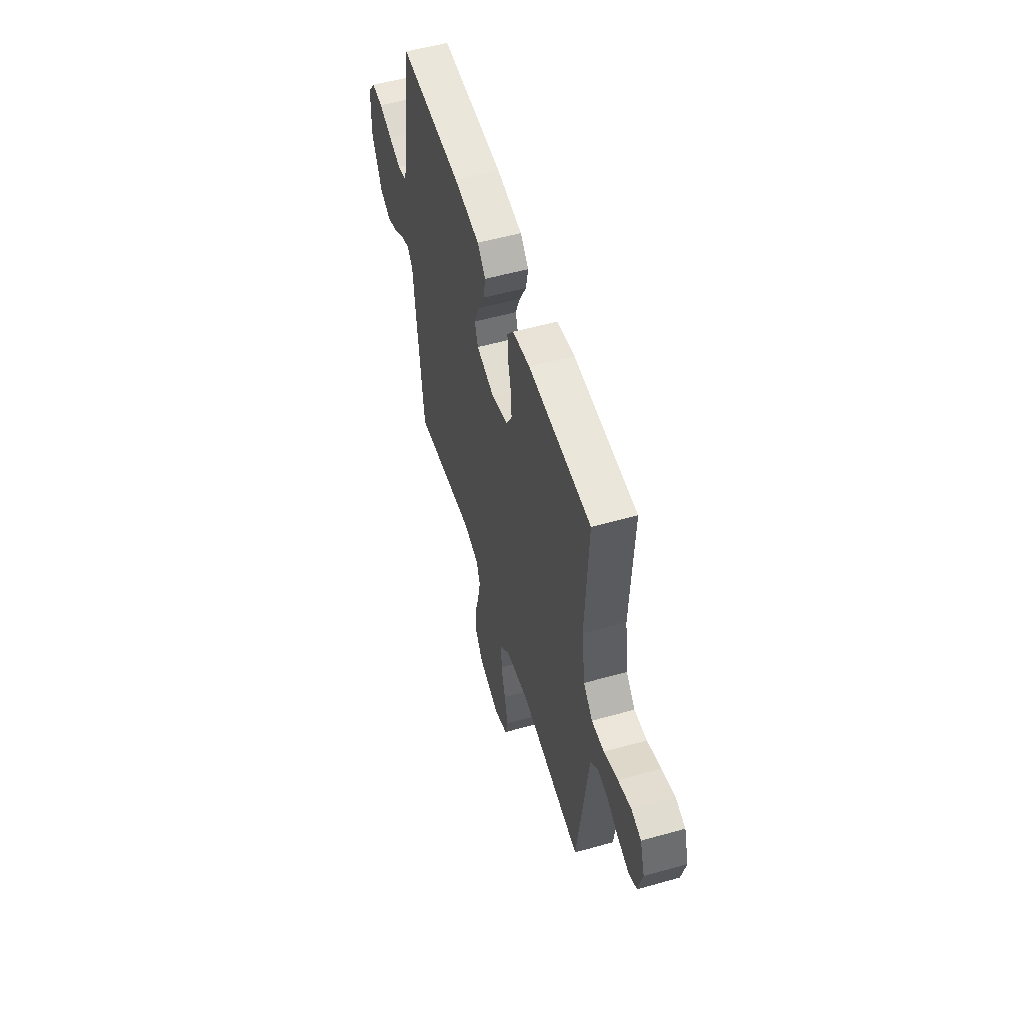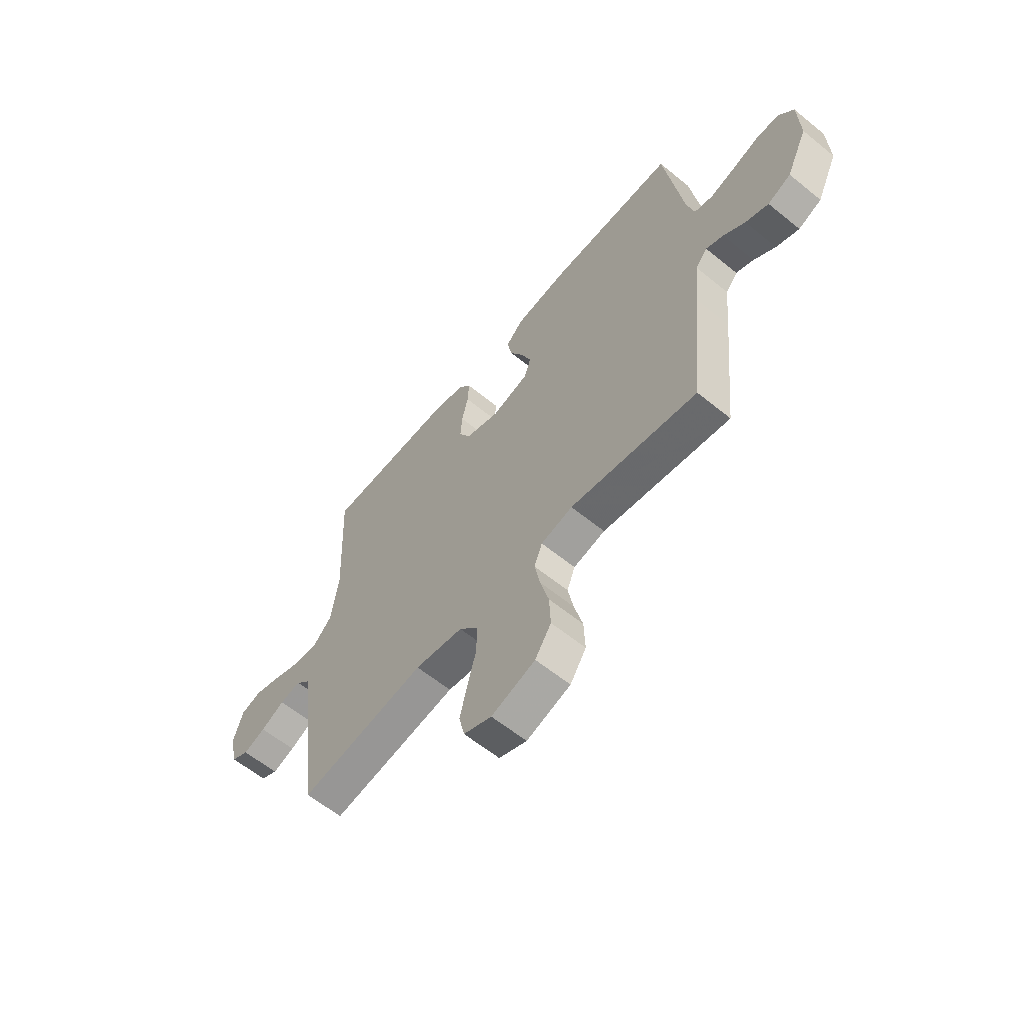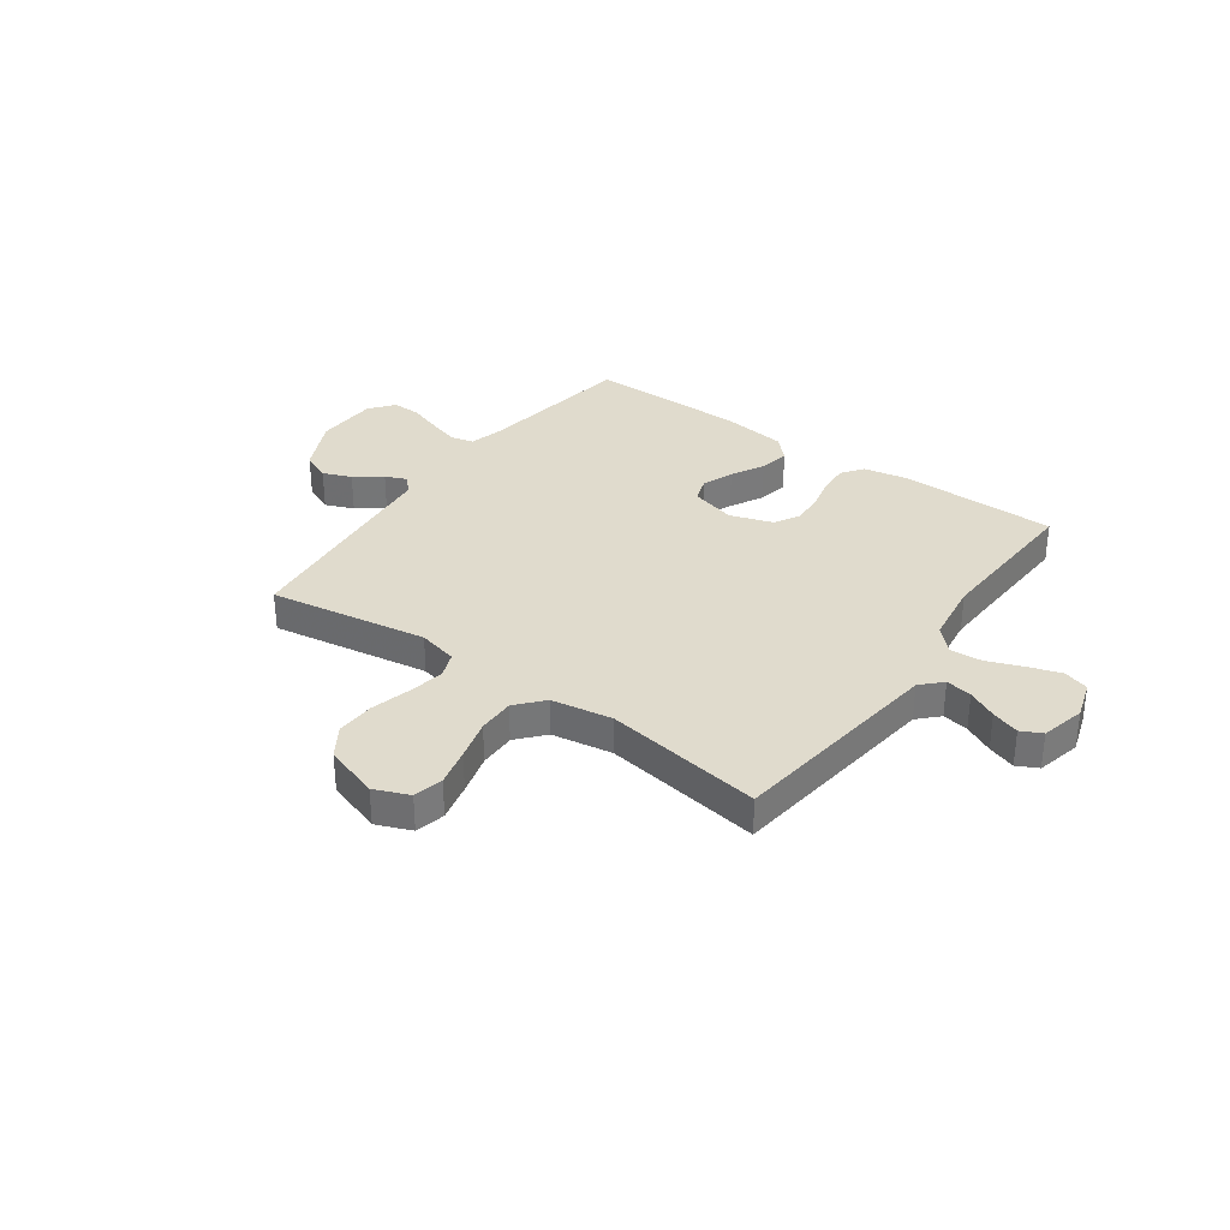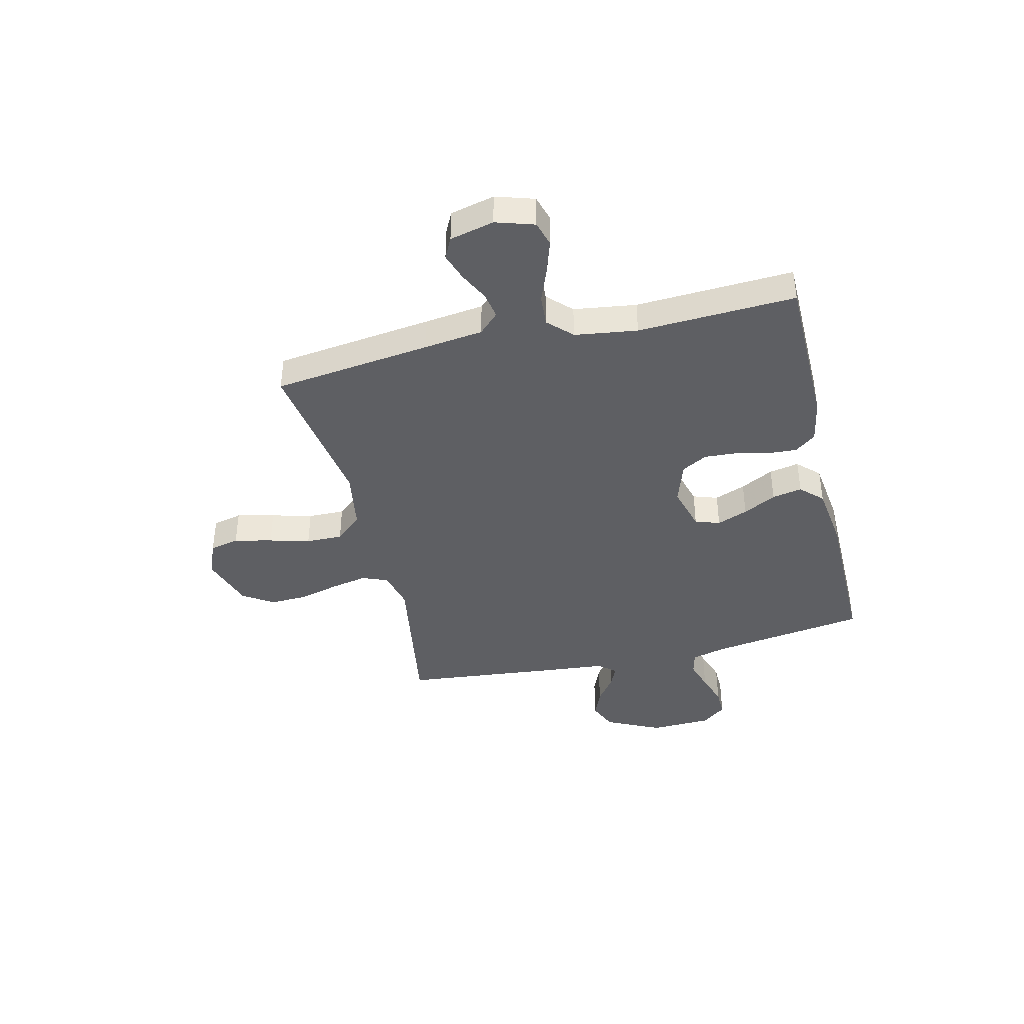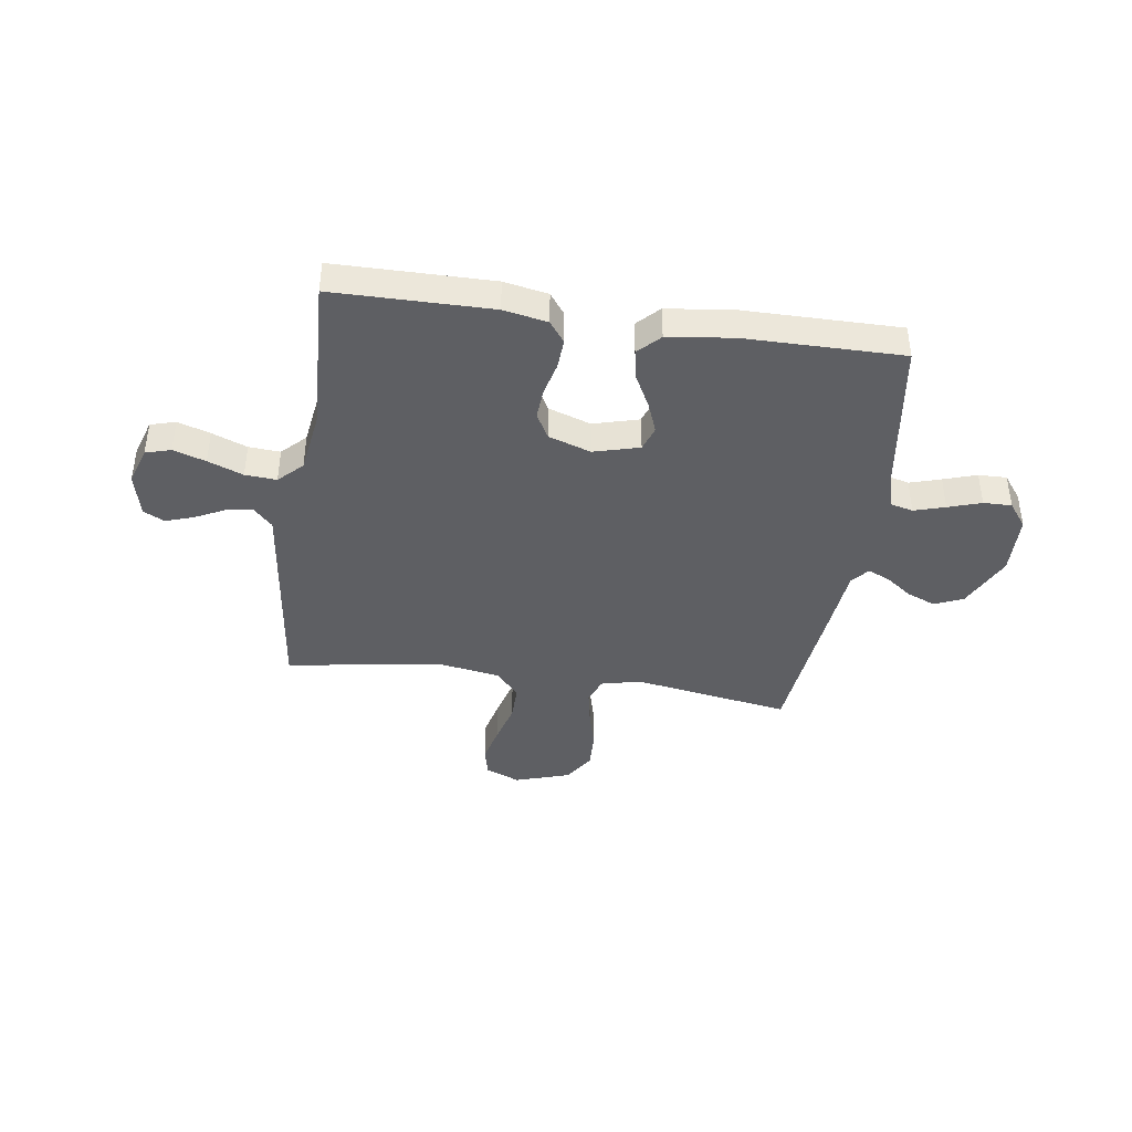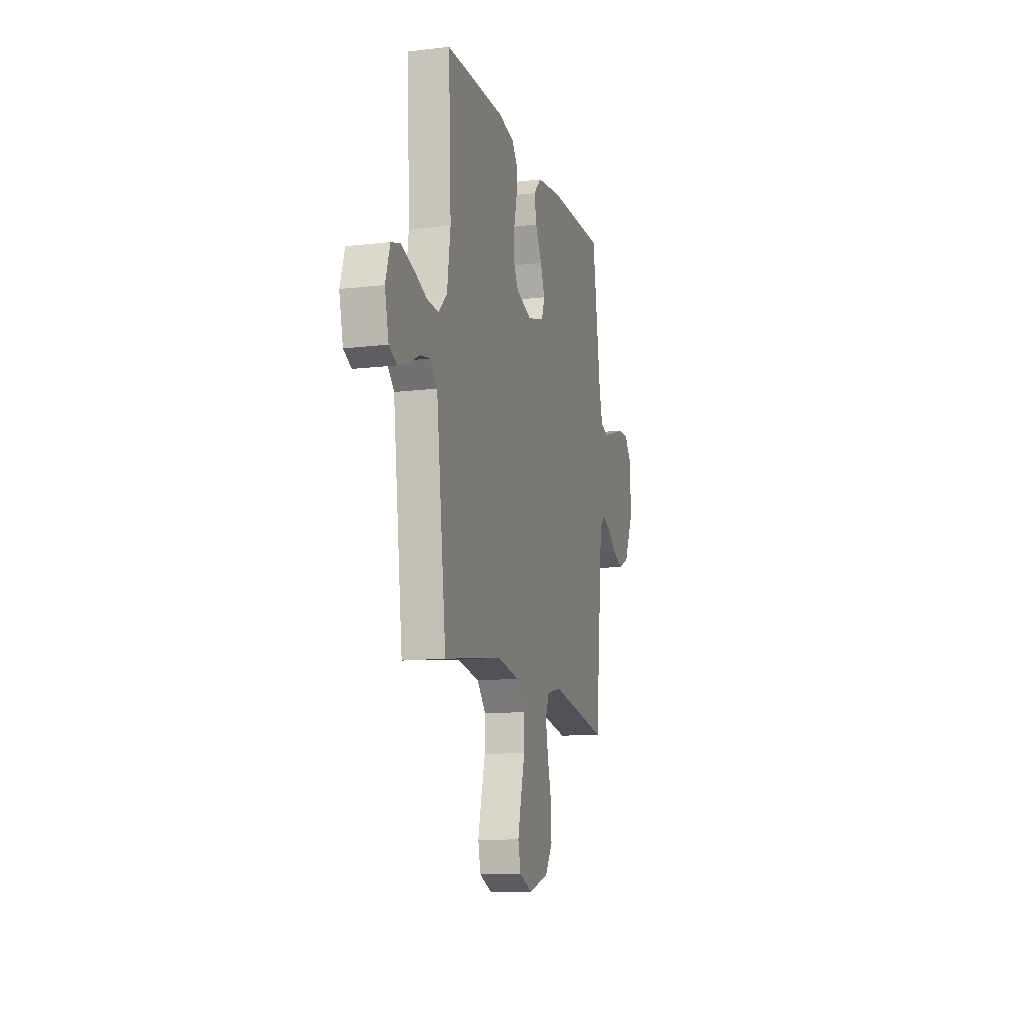
<metadata>
{"format":"obj","ext":"obj","renderer":"f3d","projection":"perspective","resolution":1024,"background":"white","views":[{"elev":54.6,"azim":-106.6,"up":"+Z"},{"elev":-60.8,"azim":50.3,"up":"+Z"},{"elev":33.3,"azim":-144.4,"up":"+Y"},{"elev":-40.6,"azim":-76.5,"up":"+Y"},{"elev":-40.9,"azim":-8.4,"up":"+Y"},{"elev":-12.4,"azim":-74.5,"up":"+Z"}]}
</metadata>
<code>
v 0.5 0.07 0.5
v 0.544 0.07 0.2
v 0.561 0.07 0.135
v 0.605 0.07 0.124
v 0.664 0.07 0.142
v 0.727 0.07 0.163
v 0.781 0.07 0.164
v 0.817 0.07 0.117
v 0.821 0.07 0
v 0.771 0.07 -0.105
v 0.716 0.07 -0.129
v 0.662 0.07 -0.107
v 0.611 0.07 -0.07
v 0.57 0.07 -0.052
v 0.542 0.07 -0.084
v 0.531 0.07 -0.2
v 0.5 0.07 -0.5
v 0.2 0.07 -0.451
v 0.125 0.07 -0.469
v 0.106 0.07 -0.518
v 0.119 0.07 -0.585
v 0.139 0.07 -0.661
v 0.142 0.07 -0.734
v 0.104 0.07 -0.792
v 0 0.07 -0.826
v -0.066 0.07 -0.799
v -0.079 0.07 -0.743
v -0.062 0.07 -0.671
v -0.041 0.07 -0.594
v -0.04 0.07 -0.524
v -0.085 0.07 -0.473
v -0.2 0.07 -0.454
v -0.5 0.07 -0.5
v -0.537 0.07 -0.2
v -0.551 0.07 -0.087
v -0.588 0.07 -0.049
v -0.638 0.07 -0.058
v -0.694 0.07 -0.086
v -0.747 0.07 -0.104
v -0.787 0.07 -0.084
v -0.807 0.07 0
v -0.784 0.07 0.073
v -0.736 0.07 0.087
v -0.674 0.07 0.067
v -0.607 0.07 0.041
v -0.547 0.07 0.037
v -0.503 0.07 0.081
v -0.486 0.07 0.2
v -0.5 0.07 0.5
v -0.2 0.07 0.503
v -0.116 0.07 0.487
v -0.086 0.07 0.447
v -0.089 0.07 0.39
v -0.104 0.07 0.327
v -0.108 0.07 0.267
v -0.081 0.07 0.218
v 0 0.07 0.191
v 0.087 0.07 0.215
v 0.103 0.07 0.262
v 0.08 0.07 0.321
v 0.047 0.07 0.384
v 0.036 0.07 0.441
v 0.076 0.07 0.482
v 0.2 0.07 0.498
v 0.5 0 0.5
v 0.544 0 0.2
v 0.561 0 0.135
v 0.605 0 0.124
v 0.664 0 0.142
v 0.727 0 0.163
v 0.781 0 0.164
v 0.817 0 0.117
v 0.821 0 0
v 0.771 0 -0.105
v 0.716 0 -0.129
v 0.662 0 -0.107
v 0.611 0 -0.07
v 0.57 0 -0.052
v 0.542 0 -0.084
v 0.531 0 -0.2
v 0.5 0 -0.5
v 0.2 0 -0.451
v 0.125 0 -0.469
v 0.106 0 -0.518
v 0.119 0 -0.585
v 0.139 0 -0.661
v 0.142 0 -0.734
v 0.104 0 -0.792
v 0 0 -0.826
v -0.066 0 -0.799
v -0.079 0 -0.743
v -0.062 0 -0.671
v -0.041 0 -0.594
v -0.04 0 -0.524
v -0.085 0 -0.473
v -0.2 0 -0.454
v -0.5 0 -0.5
v -0.537 0 -0.2
v -0.551 0 -0.087
v -0.588 0 -0.049
v -0.638 0 -0.058
v -0.694 0 -0.086
v -0.747 0 -0.104
v -0.787 0 -0.084
v -0.807 0 0
v -0.784 0 0.073
v -0.736 0 0.087
v -0.674 0 0.067
v -0.607 0 0.041
v -0.547 0 0.037
v -0.503 0 0.081
v -0.486 0 0.2
v -0.5 0 0.5
v -0.2 0 0.503
v -0.116 0 0.487
v -0.086 0 0.447
v -0.089 0 0.39
v -0.104 0 0.327
v -0.108 0 0.267
v -0.081 0 0.218
v 0 0 0.191
v 0.087 0 0.215
v 0.103 0 0.262
v 0.08 0 0.321
v 0.047 0 0.384
v 0.036 0 0.441
v 0.076 0 0.482
v 0.2 0 0.498
f 64 1 2
f 63 64 2
f 62 63 2
f 61 62 2
f 60 61 2
f 59 60 2 3
f 58 59 3
f 57 58 3 4
f 52 53 54
f 51 52 54
f 50 51 54
f 49 50 54
f 48 49 54
f 47 48 54 55
f 46 47 55 56
f 43 44 45
f 42 43 45
f 41 42 45
f 40 41 45
f 39 40 45
f 38 39 45
f 37 38 45
f 36 37 45 46
f 46 56 57
f 36 46 57
f 35 36 57
f 32 33 34
f 35 57 4
f 34 35 4
f 32 34 4
f 31 32 4
f 27 28 29
f 26 27 29
f 25 26 29
f 24 25 29
f 23 24 29
f 22 23 29
f 21 22 29
f 20 21 29 30
f 15 16 17 18
f 14 15 18 19
f 11 12 13
f 10 11 13
f 9 10 13
f 8 9 13
f 7 8 13
f 6 7 13
f 5 6 13
f 5 13 14
f 4 5 14 19
f 19 20 30 31
f 4 19 31
f 66 65 128
f 66 128 127
f 66 127 126
f 66 126 125
f 66 125 124
f 67 66 124 123
f 67 123 122
f 68 67 122 121
f 118 117 116
f 118 116 115
f 118 115 114
f 118 114 113
f 118 113 112
f 119 118 112 111
f 120 119 111 110
f 109 108 107
f 109 107 106
f 109 106 105
f 109 105 104
f 109 104 103
f 109 103 102
f 109 102 101
f 110 109 101 100
f 121 120 110
f 121 110 100
f 121 100 99
f 98 97 96
f 68 121 99
f 68 99 98
f 68 98 96
f 68 96 95
f 93 92 91
f 93 91 90
f 93 90 89
f 93 89 88
f 93 88 87
f 93 87 86
f 93 86 85
f 94 93 85 84
f 82 81 80 79
f 83 82 79 78
f 77 76 75
f 77 75 74
f 77 74 73
f 77 73 72
f 77 72 71
f 77 71 70
f 77 70 69
f 78 77 69
f 83 78 69 68
f 95 94 84 83
f 95 83 68
f 1 65 66 2
f 2 66 67 3
f 3 67 68 4
f 4 68 69 5
f 5 69 70 6
f 6 70 71 7
f 7 71 72 8
f 8 72 73 9
f 9 73 74 10
f 10 74 75 11
f 11 75 76 12
f 12 76 77 13
f 13 77 78 14
f 14 78 79 15
f 15 79 80 16
f 16 80 81 17
f 17 81 82 18
f 18 82 83 19
f 19 83 84 20
f 20 84 85 21
f 21 85 86 22
f 22 86 87 23
f 23 87 88 24
f 24 88 89 25
f 25 89 90 26
f 26 90 91 27
f 27 91 92 28
f 28 92 93 29
f 29 93 94 30
f 30 94 95 31
f 31 95 96 32
f 32 96 97 33
f 33 97 98 34
f 34 98 99 35
f 35 99 100 36
f 36 100 101 37
f 37 101 102 38
f 38 102 103 39
f 39 103 104 40
f 40 104 105 41
f 41 105 106 42
f 42 106 107 43
f 43 107 108 44
f 44 108 109 45
f 45 109 110 46
f 46 110 111 47
f 47 111 112 48
f 48 112 113 49
f 49 113 114 50
f 50 114 115 51
f 51 115 116 52
f 52 116 117 53
f 53 117 118 54
f 54 118 119 55
f 55 119 120 56
f 56 120 121 57
f 57 121 122 58
f 58 122 123 59
f 59 123 124 60
f 60 124 125 61
f 61 125 126 62
f 62 126 127 63
f 63 127 128 64
f 64 128 65 1

</code>
